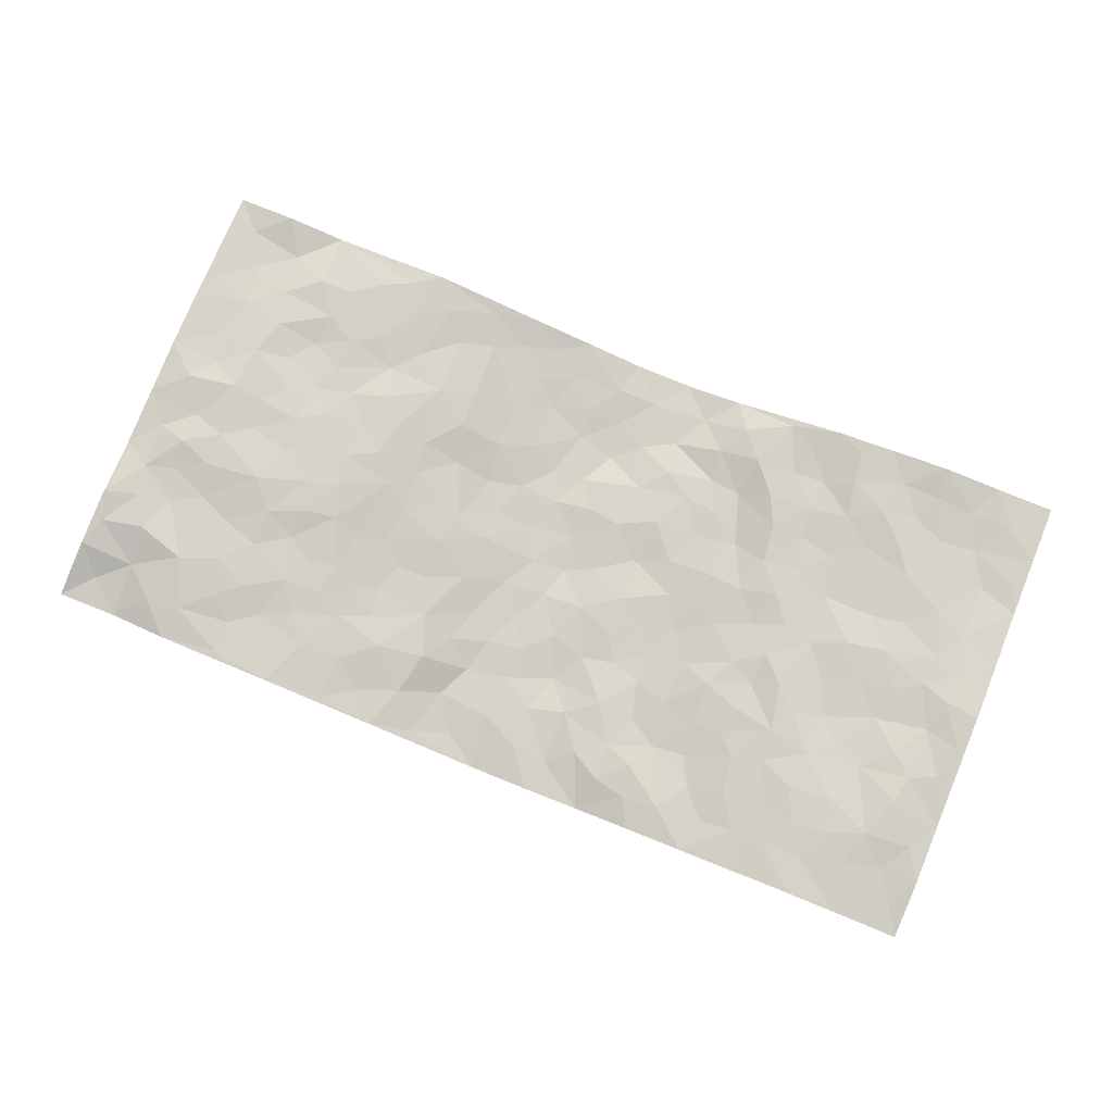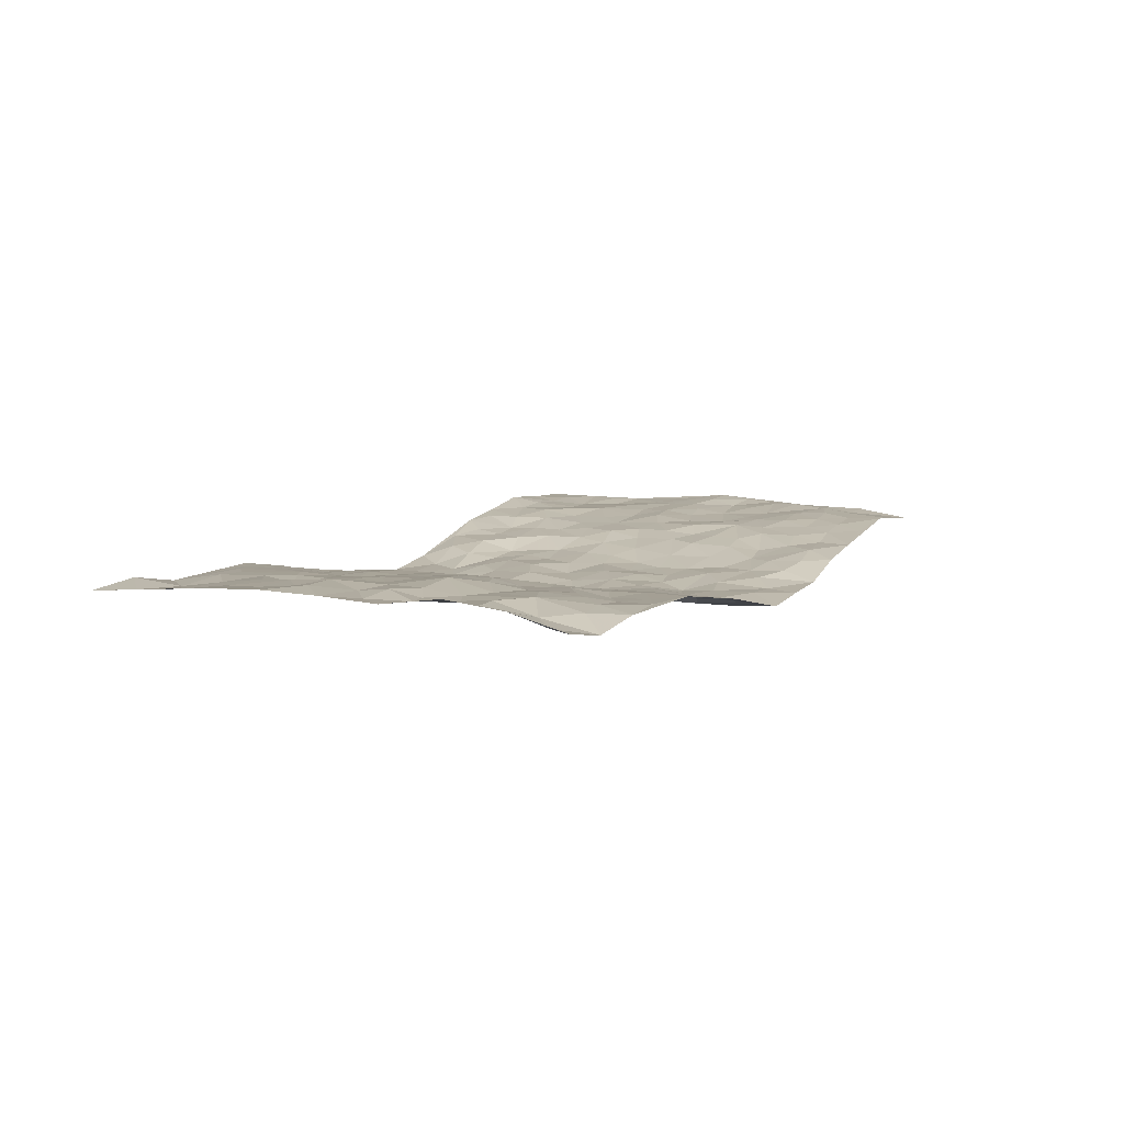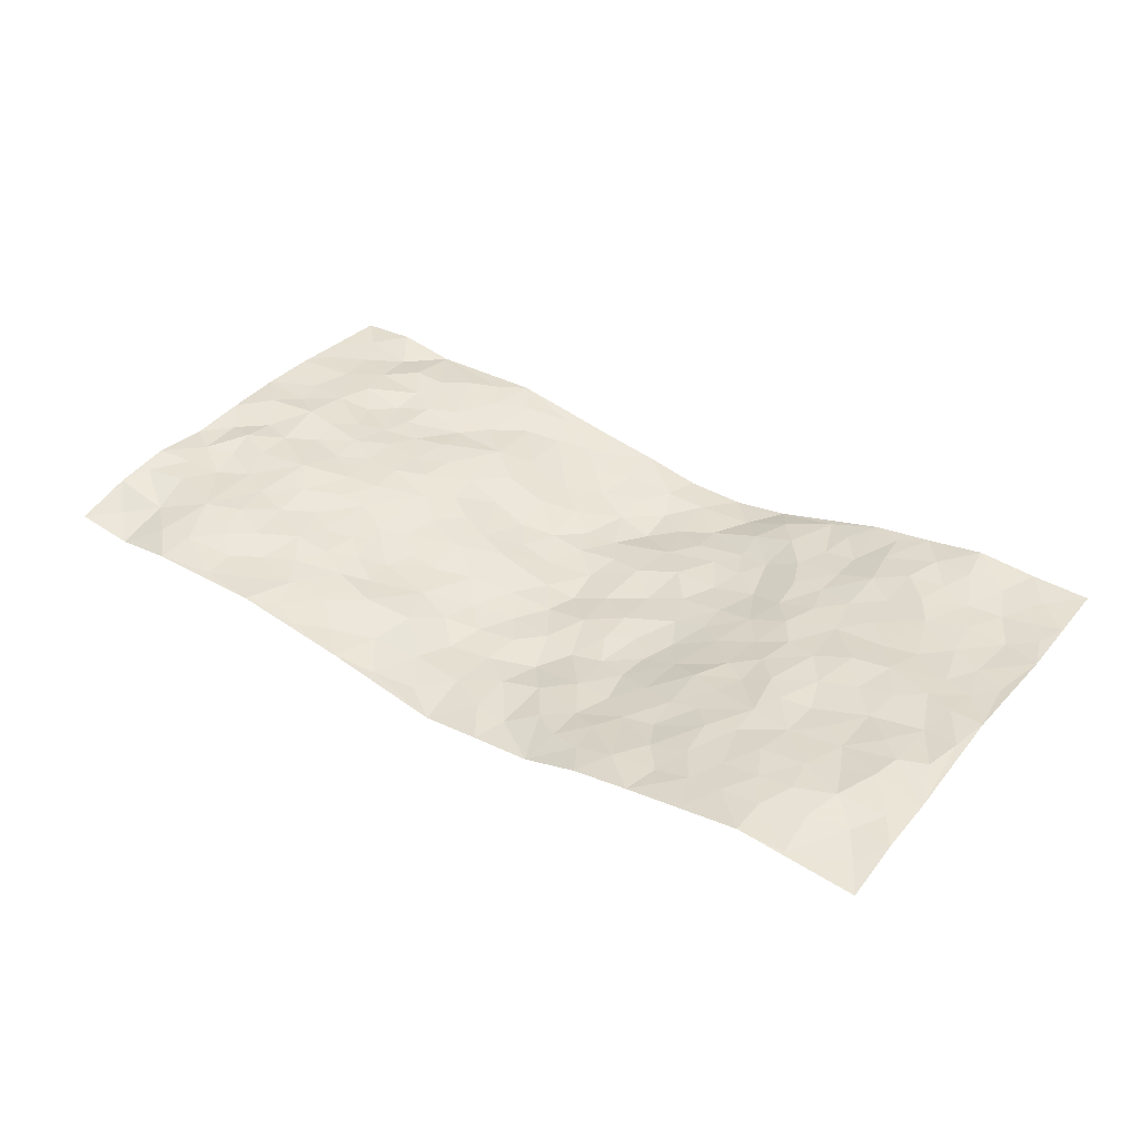
<metadata>
{"format":"obj","ext":"obj","renderer":"f3d","projection":"perspective","resolution":1024,"background":"white","views":[{"elev":78.4,"azim":22.2,"up":"+Z"},{"elev":7.3,"azim":-63.9,"up":"+Z"},{"elev":38.0,"azim":35.6,"up":"+Z"}]}
</metadata>
<code>
v -0.9777 0.00646 0.01128
v -0.9795 0.9959 0.02224
v 0.9761 0.003711 0.01838
v 0.9736 0.9999 0.04054
v -0.7936 0.3923 0.0415
v -0.9773 0.4992 0.04417
v -0.8554 0.3585 0.03363
v -0.0002453 0.003346 -0.07441
v -0.9755 0.2508 0.05397
v -0.9203 0.3379 0.03674
v -0.7343 0.002967 0.01053
v -0.9757 0.1266 0.0411
v -0.7068 0.293 0.02761
v -0.8565 0.00897 -0.007854
v -0.8382 0.2891 0.02737
v -0.4868 0.001588 0.01073
v -0.9547 0.189 0.0443
v -0.2889 0.1673 -0.008996
v -0.7734 0.3227 0.02842
v -0.8608 0.125 0.01493
v -0.9236 0.07001 0.00801
v -0.7951 0.06653 0.01768
v -0.6696 0.1268 0.02518
v -0.7224 0.07527 0.02175
v -0.8704 0.2083 0.04029
v -0.9071 0.2707 0.04012
v -0.7662 0.1776 0.03459
v -0.6883 0.2098 0.03235
v -0.8614 0.4879 0.03921
v -0.9776 0.3749 0.03728
v -0.7329 0.9959 0.01107
v -0.532 0.2223 0.01889
v 0.2591 0.158 -0.03889
v -0.9782 0.7476 0.04222
v -0.3643 0.3932 -0.008502
v -0.7799 0.752 0.03354
v -0.7976 0.8298 0.02598
v -0.5759 0.4419 0.03416
v -0.5958 0.6054 0.02617
v -0.4853 0.9981 0.01688
v -0.9551 0.6855 0.04278
v -0.6572 0.5622 0.03495
v -0.3857 0.7537 0.00546
v -0.5049 0.2799 0.01286
v -0.4553 0.2251 0.008259
v -0.4913 0.1622 0.009497
v -0.4432 0.6364 0.01676
v -0.363 0.5597 -0.001071
v 0.1652 0.4741 -0.04686
v -0.3303 0.2209 -0.012
v -0.2113 0.61 -0.04462
v -0.3711 0.6291 0.001521
v -0.3003 0.05802 -0.0206
v -0.6239 0.7097 0.01897
v -0.3911 0.1942 -0.001382
v -0.8694 0.6166 0.04147
v -0.03851 0.3486 -0.06261
v 0.05704 0.3398 -0.05794
v 0.2983 0.4513 -0.04189
v -0.09605 0.5507 -0.06208
v -0.1655 0.5553 -0.04768
v 0.09171 0.6292 -0.05013
v -0.6277 0.3457 0.03409
v -0.745 0.5735 0.04137
v -0.9507 0.808 0.03397
v -0.5566 0.1295 0.008823
v -0.3649 0.01223 -0.008034
v -0.7921 0.4657 0.04252
v -0.613 0.1719 0.02342
v -0.6121 0.01872 0.01161
v -0.243 0.002158 -0.02632
v -0.613 0.08867 0.01165
v -0.5437 0.05334 0.009403
v -0.4283 0.03731 0.001611
v -0.4475 0.1039 0.006386
v -0.8895 0.6845 0.03707
v -0.9708 0.8718 0.03138
v -0.7332 0.5086 0.03675
v 0.00094 0.9961 -0.065
v -0.8001 0.6748 0.03963
v -0.5573 0.3153 0.01902
v -0.5068 0.4607 0.02681
v 0.006579 0.571 -0.06655
v -0.04953 0.4829 -0.06324
v 0.003082 0.4199 -0.06403
v -0.126 0.129 -0.05955
v -0.5652 0.6694 0.01768
v -0.9126 0.5613 0.05071
v -0.7299 0.6901 0.0247
v -0.444 0.2968 0.009503
v -0.6267 0.2674 0.02398
v -0.4967 0.6882 0.0181
v -0.1709 0.4852 -0.03486
v -0.2591 0.4359 -0.01624
v -0.6437 0.6483 0.02294
v -0.0117 0.1177 -0.06101
v -0.4108 0.5101 0.008883
v -0.3407 0.2881 -0.01555
v -0.2378 0.5038 -0.02252
v -0.1787 0.3821 -0.03596
v -0.9777 0.6232 0.04689
v -0.7017 0.6223 0.03204
v -0.8099 0.5793 0.0482
v -0.359 0.1103 -0.005611
v -0.5161 0.5329 0.02578
v -0.6779 0.4054 0.04552
v -0.1304 0.3247 -0.053
v -0.1489 0.2497 -0.04758
v -0.513 0.6112 0.01867
v 0.1081 0.7279 -0.05444
v -0.004119 0.2154 -0.06429
v -0.0733 0.2738 -0.05918
v 0.004466 0.2887 -0.05955
v -0.4254 0.3637 0.00373
v -0.1914 0.1841 -0.02479
v -0.6495 0.4873 0.03538
v -0.5506 0.3805 0.03047
v -0.4863 0.3912 0.02138
v -0.3043 0.5242 -0.0111
v -0.2566 0.3503 -0.02583
v -0.3518 0.467 -0.005145
v -0.2235 0.2709 -0.02786
v -0.09092 0.4118 -0.05565
v -0.5898 0.531 0.0292
v -0.09328 0.1991 -0.06402
v -0.211 0.09397 -0.03011
v -0.3948 0.2581 -0.001027
v -0.925 0.4373 0.03592
v -0.8648 0.4205 0.04684
v 0.09159 0.4231 -0.05378
v 0.2076 0.2385 -0.04336
v 0.08274 0.5167 -0.06107
v 0.01973 0.4878 -0.07029
v 0.1659 0.3931 -0.04902
v 0.7878 0.4972 0.03816
v 0.2203 0.4341 -0.04995
v 0.2666 0.3138 -0.0444
v 0.1608 0.5672 -0.05662
v 0.1241 0.9962 -0.06799
v -0.2913 0.6196 -0.02147
v 0.4205 0.8793 -0.008296
v 0.4829 0.9979 0.01396
v -0.2133 0.7798 -0.03829
v -0.05732 0.8619 -0.05845
v -0.3196 0.3486 -0.01871
v -0.4538 0.5657 0.01886
v -0.07534 0.05362 -0.06719
v -0.1573 0.02287 -0.04532
v 0.123 0.002855 -0.06224
v 0.01386 0.8581 -0.07091
v -0.01672 0.6983 -0.06466
v 0.4204 0.1973 -0.01284
v 0.3399 0.2903 -0.02463
v 0.5877 0.5265 0.0204
v 0.5213 0.5469 0.01113
v 0.4529 0.1359 -0.002765
v 0.5189 0.2281 0.01445
v 0.4108 0.3621 -0.003762
v 0.02246 0.6397 -0.0572
v -0.05963 0.6264 -0.06059
v -0.1458 0.7284 -0.04962
v -0.0871 0.6918 -0.06446
v -0.06009 0.7894 -0.06674
v -0.1371 0.632 -0.05614
v 0.02138 0.7724 -0.07499
v 0.2457 0.9964 -0.04936
v -0.01759 0.9243 -0.0599
v -0.2679 0.8452 -0.02935
v -0.1984 0.8788 -0.04168
v -0.3117 0.7806 -0.009458
v -0.2415 0.9969 -0.02411
v -0.2261 0.6951 -0.03147
v -0.3131 0.6998 -0.005506
v -0.1399 0.8281 -0.05473
v -0.1197 0.9961 -0.04185
v 0.2172 0.7453 -0.04303
v 0.173 0.6664 -0.04244
v 0.326 0.5949 -0.02951
v 0.2614 0.523 -0.04369
v 0.266 0.6654 -0.04186
v 0.4202 0.7434 -0.005863
v 0.3554 0.6826 -0.02999
v 0.2854 0.7328 -0.03752
v 0.06952 0.9267 -0.06541
v 0.07909 0.821 -0.06634
v 0.1459 0.8559 -0.06213
v 0.2481 0.8719 -0.03648
v 0.3212 0.7933 -0.03532
v 0.2319 0.5952 -0.04336
v -0.8811 0.8649 0.02126
v -0.6793 0.8155 0.02474
v -0.8677 0.7732 0.03156
v -0.8555 0.9937 0.03227
v -0.9217 0.9369 0.02065
v -0.809 0.9182 0.0139
v -0.7312 0.8842 0.02918
v -0.6024 0.9285 0.02324
v -0.6593 0.8848 0.02581
v -0.6852 0.745 0.01615
v -0.5568 0.8133 0.01793
v -0.6188 0.7801 0.02061
v -0.5077 0.9003 0.01519
v -0.389 0.8776 -0.006112
v -0.5418 0.9596 0.01913
v -0.4618 0.8153 0.003973
v -0.4389 0.9356 0.009287
v -0.3424 0.9719 -0.01001
v -0.5085 0.7597 0.007293
v -0.3186 0.9005 -0.01926
v -0.2572 0.9295 -0.03075
v 0.1555 0.784 -0.04938
v 0.2542 0.8035 -0.04496
v 0.1898 0.9311 -0.06001
v 0.3888 0.8112 -0.009943
v 0.333 0.8796 -0.01618
v 0.3778 0.9814 -0.01319
v 0.2852 0.9366 -0.02654
v 0.437 0.9473 -0.001505
v 0.3793 0.4933 -0.01954
v 0.3256 0.5288 -0.0326
v 0.4797 0.6039 0.006901
v 0.429 0.6639 -0.006967
v 0.4039 0.5876 -0.01287
v 0.3518 0.1907 -0.02402
v 0.478 0.3352 0.007354
v 0.4572 0.5223 -0.003385
v 0.3462 0.3883 -0.0267
v -0.1228 0.9126 -0.04933
v -0.1817 0.9563 -0.03958
v 0.3179 0.134 -0.02275
v 0.608 0.01533 0.02254
v 0.2013 0.3337 -0.05299
v 0.2722 0.385 -0.04677
v 0.58 0.2482 0.02236
v 0.7272 0.9974 0.05303
v 0.9772 0.252 0.0387
v 0.4875 0.8117 0.003697
v 0.7145 0.4878 0.02916
v 0.4843 0.7464 0.002128
v 0.9755 0.5008 0.05729
v 0.6657 0.2944 0.03115
v 0.5057 0.4681 0.01157
v 0.7753 0.3112 0.03591
v 0.5572 0.4159 0.02265
v 0.4858 0.00267 0.003126
v 0.08986 0.2524 -0.06805
v 0.5022 0.07779 0.00317
v 0.1343 0.3194 -0.05895
v 0.4139 0.2673 -0.00706
v 0.8714 0.2659 0.05238
v 0.6379 0.462 0.0229
v 0.5741 0.08296 0.01867
v 0.4463 0.4262 -0.0008366
v 0.6037 0.3721 0.0267
v 0.2866 0.2331 -0.03912
v 0.4752 0.2722 0.004564
v 0.2625 0.07921 -0.03438
v 0.3646 0.002956 -0.0176
v 0.2464 0.004125 -0.0537
v 0.1997 0.1153 -0.0443
v 0.06726 0.1701 -0.06028
v 0.1441 0.1903 -0.05318
v 0.6088 0.1483 0.02478
v 0.7739 0.4233 0.03074
v 0.7449 0.2218 0.0429
v 0.6467 0.08146 0.03105
v 0.666 0.3846 0.0222
v 0.715 0.3395 0.03057
v 0.8832 0.3269 0.04919
v 0.7412 0.5682 0.03559
v 0.6882 0.1463 0.03742
v 0.7599 0.1506 0.04529
v 0.8372 0.3682 0.04355
v 0.94 0.3505 0.0488
v 0.8835 0.4393 0.04021
v 0.5781 0.3134 0.0254
v 0.8175 0.1068 0.04151
v 0.3296 0.06415 -0.02087
v 0.4072 0.06967 -0.003417
v 0.0706 0.07821 -0.05885
v 0.1427 0.07312 -0.05942
v 0.9759 0.7505 0.03804
v 0.728 0.08002 0.03912
v 0.6512 0.2164 0.03468
v 0.958 0.4256 0.05165
v 0.9033 0.5096 0.05114
v 0.8061 0.2508 0.04208
v 0.5293 0.149 0.01312
v 0.7303 0.002341 0.04104
v 0.5002 0.3944 0.006503
v 0.9372 0.06568 0.02737
v 0.9769 0.127 0.03737
v 0.8375 0.1809 0.04863
v 0.896 0.1263 0.03471
v 0.826 0.01047 0.03255
v 0.9358 0.1895 0.04313
v 0.6617 0.5561 0.03112
v 0.6882 0.633 0.02393
v 0.5817 0.6362 0.01465
v 0.8228 0.6922 0.03679
v 0.6273 0.7719 0.02228
v 0.9543 0.6254 0.04447
v 0.7641 0.6423 0.03119
v 0.8519 0.5957 0.04122
v 0.7295 0.7441 0.03447
v 0.8427 0.531 0.04398
v 0.9131 0.5745 0.04692
v 0.8893 0.6599 0.03888
v 0.6363 0.6927 0.02207
v 0.5616 0.724 0.01369
v 0.5059 0.6745 0.007719
v 0.8497 0.8532 0.02898
v 0.7069 0.8714 0.03271
v 0.8086 0.7775 0.03241
v 0.8948 0.7785 0.02829
v 0.7761 0.8448 0.02949
v 0.9718 0.8752 0.03922
v 0.6893 0.8026 0.0351
v 0.9509 0.8121 0.03754
v 0.7362 0.9315 0.04035
v 0.8507 0.9991 0.04364
v 0.6052 0.9988 0.03094
v 0.816 0.9266 0.03652
v 0.9027 0.9287 0.04
v 0.6555 0.9347 0.03451
v 0.5511 0.9014 0.02117
v 0.4887 0.8812 2.527e-05
v 0.5444 0.9698 0.02108
v 0.5647 0.8218 0.02072
v 0.6304 0.8607 0.03317
f 29 6 128
f 12 21 20
f 26 10 9
f 55 45 46
f 27 19 15
f 26 9 17
f 101 6 88
f 12 1 21
f 7 15 19
f 125 86 96
f 84 123 85
f 129 29 128
f 25 27 15
f 12 20 17
f 73 75 66
f 22 14 11
f 26 17 25
f 9 12 17
f 25 15 26
f 5 129 7
f 52 146 48
f 55 18 50
f 7 19 5
f 20 27 25
f 124 82 105
f 41 76 34
f 20 14 22
f 14 20 21
f 14 21 1
f 24 22 11
f 24 27 22
f 72 66 69
f 69 32 91
f 70 24 11
f 24 23 27
f 17 20 25
f 27 20 22
f 10 15 7
f 10 26 15
f 23 28 27
f 27 13 19
f 28 23 69
f 13 27 28
f 119 121 94
f 10 7 129
f 6 30 128
f 9 10 30
f 36 192 80
f 80 102 89
f 118 81 44
f 64 103 78
f 115 126 86
f 45 32 46
f 91 63 13
f 129 68 29
f 95 87 54
f 95 54 199
f 202 40 204
f 82 97 105
f 29 88 6
f 18 55 104
f 148 126 71
f 38 82 124
f 50 18 122
f 117 82 38
f 5 19 106
f 82 117 118
f 80 64 102
f 127 45 55
f 194 77 190
f 98 35 114
f 39 124 105
f 127 50 98
f 106 19 13
f 66 75 46
f 39 95 42
f 63 117 38
f 95 89 102
f 101 56 76
f 51 140 99
f 18 53 126
f 62 83 132
f 45 127 90
f 112 113 57
f 103 29 68
f 130 85 58
f 109 39 105
f 35 94 121
f 113 246 58
f 151 165 163
f 120 100 94
f 114 127 98
f 192 190 65
f 95 39 87
f 36 191 37
f 67 104 74
f 56 101 88
f 13 63 106
f 192 34 76
f 268 241 243
f 108 115 125
f 93 84 60
f 133 84 85
f 156 288 157
f 101 76 41
f 80 103 64
f 105 97 146
f 99 61 51
f 92 109 47
f 125 96 111
f 158 227 153
f 75 104 55
f 69 66 32
f 81 91 32
f 106 78 68
f 42 64 78
f 77 34 65
f 24 70 72
f 75 73 16
f 16 71 67
f 2 34 77
f 13 28 91
f 103 56 88
f 56 80 76
f 72 69 23
f 11 16 70
f 16 73 70
f 16 67 74
f 115 18 126
f 24 72 23
f 73 72 70
f 16 74 75
f 72 73 66
f 32 45 44
f 84 83 60
f 66 46 32
f 78 106 116
f 117 63 81
f 67 53 104
f 103 68 78
f 69 91 28
f 36 80 89
f 106 38 116
f 106 68 5
f 81 118 117
f 62 132 138
f 32 44 81
f 53 67 71
f 57 58 85
f 123 100 107
f 93 60 61
f 33 230 224
f 8 96 147
f 132 133 130
f 140 48 119
f 93 100 123
f 122 98 50
f 164 60 160
f 53 71 126
f 125 112 108
f 193 194 195
f 75 55 46
f 63 91 81
f 56 103 80
f 196 198 31
f 18 104 53
f 121 48 97
f 38 106 63
f 118 97 82
f 97 35 121
f 51 172 140
f 130 134 49
f 87 39 109
f 288 252 263
f 97 114 35
f 47 43 92
f 57 113 58
f 248 130 58
f 34 101 41
f 114 90 127
f 116 124 42
f 145 94 35
f 118 114 97
f 167 79 175
f 98 145 35
f 85 123 57
f 43 47 52
f 199 36 89
f 42 78 116
f 159 83 62
f 88 29 103
f 74 104 75
f 118 44 90
f 173 140 172
f 42 95 102
f 190 192 37
f 65 190 77
f 89 95 199
f 125 111 112
f 92 87 109
f 18 115 122
f 177 180 176
f 112 57 107
f 109 105 146
f 93 94 100
f 285 286 275
f 96 86 147
f 137 232 131
f 57 123 107
f 87 92 208
f 49 134 136
f 132 130 49
f 161 164 162
f 50 127 55
f 122 108 107
f 122 107 100
f 48 140 52
f 118 90 114
f 99 119 94
f 123 84 93
f 36 37 192
f 48 121 119
f 120 122 100
f 39 42 124
f 38 124 116
f 248 58 246
f 44 45 90
f 98 122 120
f 146 52 47
f 94 93 99
f 168 209 170
f 212 183 188
f 202 197 200
f 42 102 64
f 107 108 112
f 99 93 61
f 8 280 96
f 112 111 113
f 125 115 86
f 115 108 122
f 128 30 10
f 5 68 129
f 10 129 128
f 132 49 138
f 83 84 133
f 130 133 85
f 83 133 132
f 248 134 130
f 156 152 224
f 151 110 165
f 212 186 211
f 153 224 249
f 254 251 244
f 246 261 262
f 225 158 249
f 49 136 179
f 185 184 150
f 214 188 181
f 181 188 182
f 161 163 174
f 143 170 172
f 110 211 185
f 184 79 167
f 174 228 169
f 62 110 159
f 163 150 144
f 210 169 229
f 170 143 168
f 176 211 110
f 98 120 145
f 94 145 120
f 48 146 97
f 109 146 47
f 148 86 126
f 147 86 148
f 71 8 148
f 8 147 148
f 244 276 254
f 232 136 134
f 174 143 161
f 60 83 160
f 163 162 151
f 159 160 83
f 261 281 262
f 259 281 149
f 219 220 59
f 246 113 111
f 33 255 131
f 157 256 152
f 137 255 153
f 230 278 279
f 262 260 33
f 154 155 242
f 131 255 137
f 248 131 232
f 281 280 149
f 259 258 278
f 220 179 59
f 159 151 160
f 162 160 151
f 164 61 60
f 228 174 144
f 144 174 163
f 159 110 151
f 161 172 164
f 186 184 185
f 161 162 163
f 61 164 51
f 160 162 164
f 187 217 213
f 150 163 165
f 205 202 200
f 79 184 139
f 170 43 173
f 174 169 143
f 161 143 172
f 167 144 150
f 176 180 183
f 172 170 173
f 223 226 221
f 185 150 165
f 99 140 119
f 207 206 203
f 172 51 164
f 43 52 173
f 173 52 140
f 167 175 228
f 228 229 169
f 210 168 169
f 177 110 62
f 189 138 179
f 62 138 177
f 136 232 233
f 181 182 222
f 150 184 167
f 178 180 189
f 49 179 138
f 177 138 189
f 180 178 182
f 178 179 220
f 307 308 304
f 222 223 221
f 215 187 188
f 176 183 212
f 187 213 186
f 214 215 188
f 185 211 186
f 237 181 239
f 182 188 183
f 110 185 165
f 216 215 141
f 211 176 212
f 182 183 180
f 176 110 177
f 213 184 186
f 178 189 179
f 177 189 180
f 195 190 37
f 197 198 200
f 195 194 190
f 34 192 65
f 80 192 76
f 37 196 195
f 194 2 77
f 193 2 194
f 196 37 191
f 31 193 195
f 198 196 191
f 31 195 196
f 199 201 191
f 197 204 31
f 198 191 201
f 31 198 197
f 201 199 54
f 36 199 191
f 54 208 201
f 208 43 205
f 208 54 87
f 198 201 200
f 206 205 203
f 43 170 203
f 210 207 209
f 40 202 206
f 31 204 40
f 197 202 204
f 208 205 200
f 43 203 205
f 205 206 202
f 203 209 207
f 171 40 207
f 40 206 207
f 208 200 201
f 43 208 92
f 170 209 203
f 168 143 169
f 207 210 171
f 168 210 209
f 188 187 212
f 212 187 186
f 166 139 213
f 184 213 139
f 237 214 181
f 215 214 141
f 216 141 218
f 213 217 166
f 142 166 216
f 217 216 166
f 187 215 217
f 216 217 215
f 237 141 214
f 142 216 218
f 223 222 182
f 179 136 59
f 223 220 219
f 267 238 251
f 237 327 141
f 223 182 178
f 158 290 253
f 220 223 178
f 59 233 227
f 233 59 136
f 248 246 131
f 153 249 158
f 251 254 267
f 223 219 226
f 111 261 246
f 297 251 238
f 276 256 157
f 167 228 144
f 229 228 175
f 175 171 229
f 229 171 210
f 260 257 33
f 265 271 272
f 266 289 283
f 269 243 250
f 249 224 152
f 266 283 271
f 227 233 137
f 253 227 158
f 325 313 320
f 135 264 275
f 310 329 239
f 270 298 297
f 249 256 225
f 275 273 269
f 311 222 221
f 155 154 299
f 234 276 157
f 310 311 299
f 222 239 181
f 221 226 155
f 266 263 252
f 242 290 244
f 264 273 275
f 273 264 243
f 242 244 154
f 276 290 225
f 288 234 157
f 240 282 302
f 275 286 306
f 225 290 158
f 234 263 284
f 241 254 276
f 233 232 137
f 137 153 227
f 264 135 238
f 244 251 154
f 260 259 257
f 227 253 219
f 33 224 255
f 154 297 299
f 240 302 307
f 297 154 251
f 264 268 243
f 253 226 219
f 271 284 263
f 277 294 293
f 290 242 253
f 241 234 284
f 59 227 219
f 242 155 226
f 252 245 231
f 157 152 156
f 257 230 33
f 152 256 249
f 278 230 257
f 262 33 131
f 224 153 255
f 259 278 257
f 134 248 232
f 230 279 224
f 96 261 111
f 261 96 280
f 280 281 261
f 246 262 131
f 252 247 245
f 268 267 241
f 283 277 272
f 288 247 252
f 275 274 285
f 295 291 294
f 267 268 264
f 263 234 288
f 309 310 299
f 290 276 244
f 283 272 271
f 267 254 241
f 265 243 241
f 236 240 285
f 297 238 270
f 303 305 298
f 241 276 234
f 221 155 299
f 272 277 293
f 250 243 287
f 286 285 240
f 284 271 265
f 271 263 266
f 295 3 291
f 225 256 276
f 241 284 265
f 289 266 231
f 3 292 291
f 321 235 323
f 293 294 296
f 279 278 258
f 245 279 258
f 279 156 224
f 260 281 259
f 280 8 149
f 262 281 260
f 231 266 252
f 267 264 238
f 306 304 270
f 283 289 295
f 243 269 273
f 236 269 250
f 294 292 296
f 274 236 285
f 269 274 275
f 250 287 293
f 245 289 231
f 236 274 269
f 156 279 247
f 242 226 253
f 247 279 245
f 243 265 287
f 288 156 247
f 265 272 293
f 296 292 236
f 293 287 265
f 295 294 277
f 277 283 295
f 236 250 296
f 289 3 295
f 292 294 291
f 293 296 250
f 300 304 308
f 325 320 235
f 329 330 326
f 270 304 303
f 270 303 298
f 309 305 301
f 135 306 270
f 299 297 298
f 298 309 299
f 238 135 270
f 300 314 305
f 303 300 305
f 304 306 307
f 300 303 304
f 282 319 315
f 322 325 235
f 275 306 135
f 307 306 286
f 240 307 286
f 308 307 302
f 302 282 308
f 308 282 315
f 305 309 298
f 310 309 301
f 310 301 329
f 310 239 311
f 222 311 239
f 299 311 221
f 319 312 315
f 312 323 316
f 301 305 318
f 305 314 316
f 300 308 315
f 316 314 312
f 312 314 315
f 315 314 300
f 323 312 324
f 316 313 318
f 282 4 317
f 330 313 325
f 4 321 324
f 235 320 323
f 282 317 319
f 312 319 317
f 326 325 322
f 316 320 313
f 316 318 305
f 142 218 327
f 327 218 141
f 316 323 320
f 324 312 317
f 4 324 317
f 321 323 324
f 318 313 330
f 328 326 322
f 326 327 329
f 329 327 237
f 326 328 327
f 322 142 328
f 327 328 142
f 329 237 239
f 301 318 330
f 326 330 325
f 330 329 301

</code>
